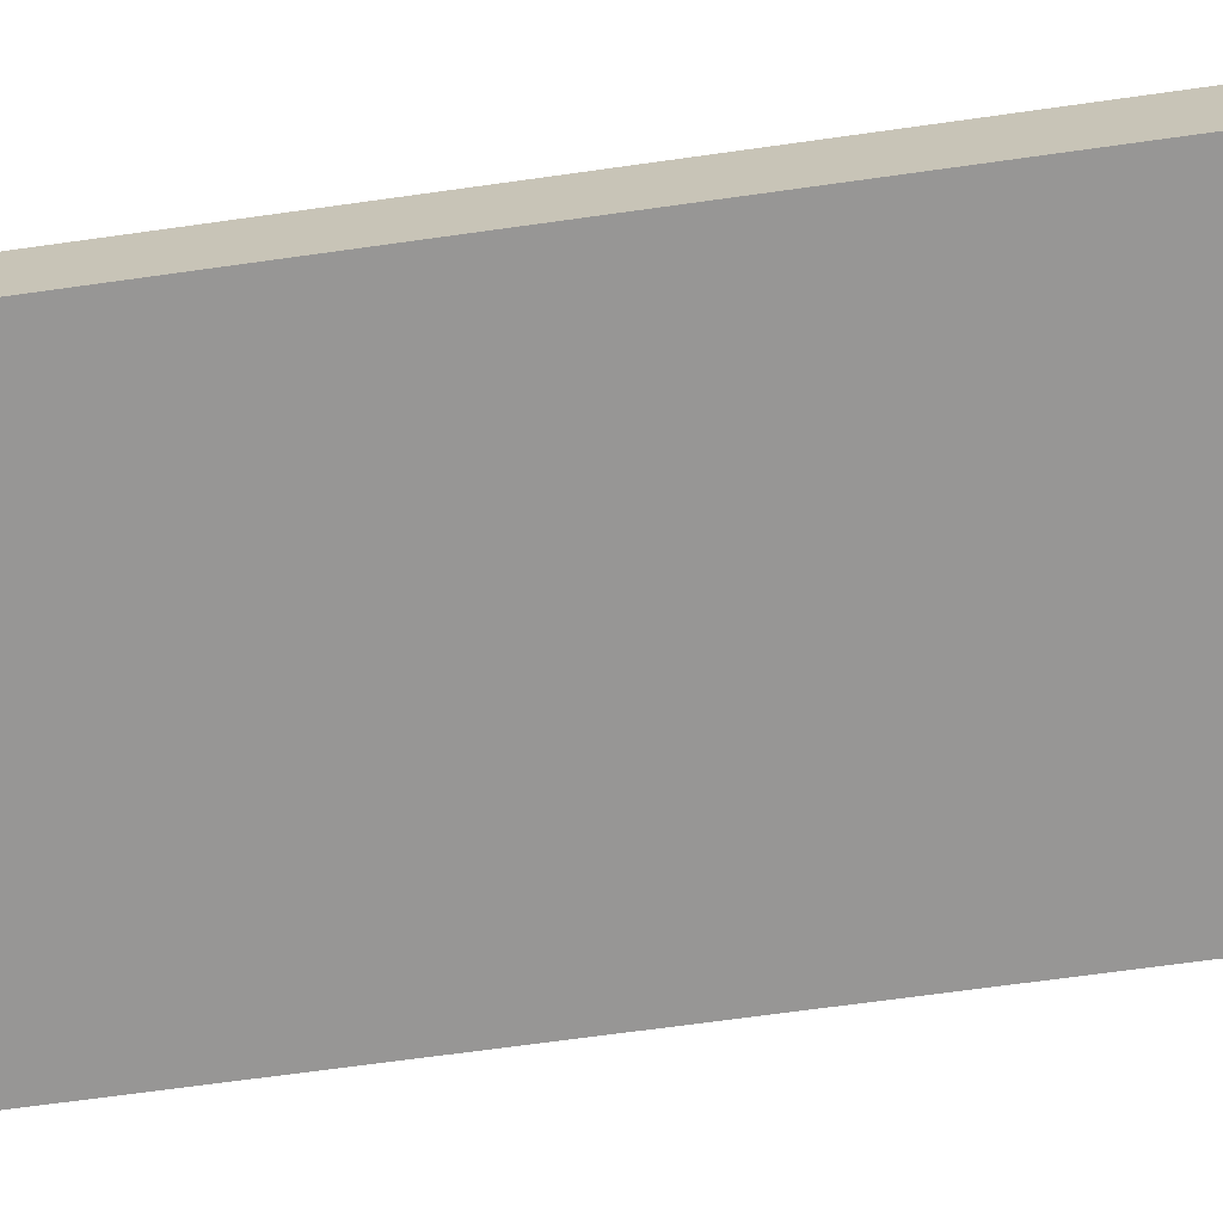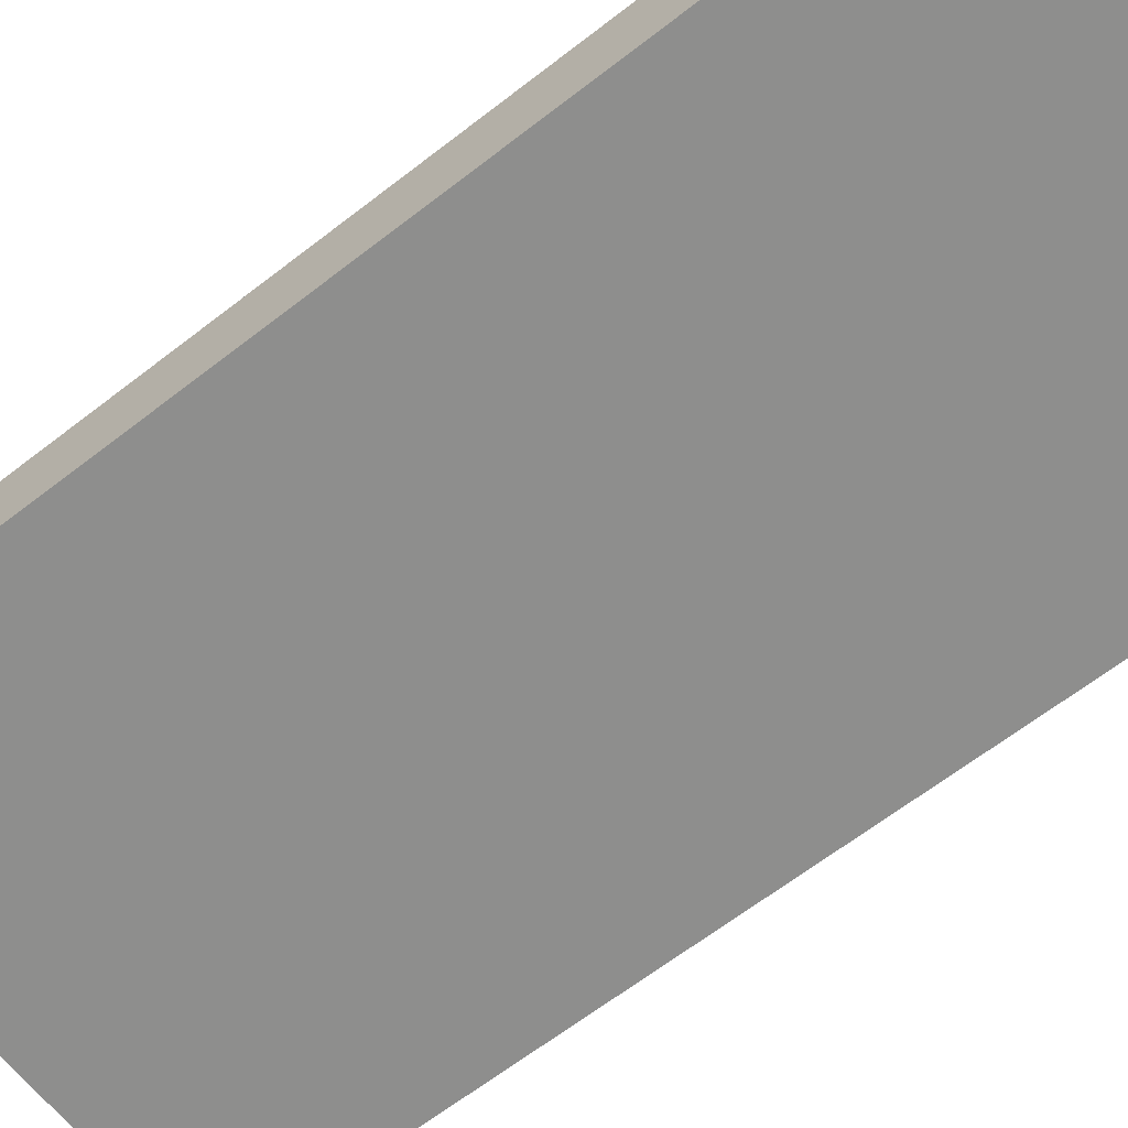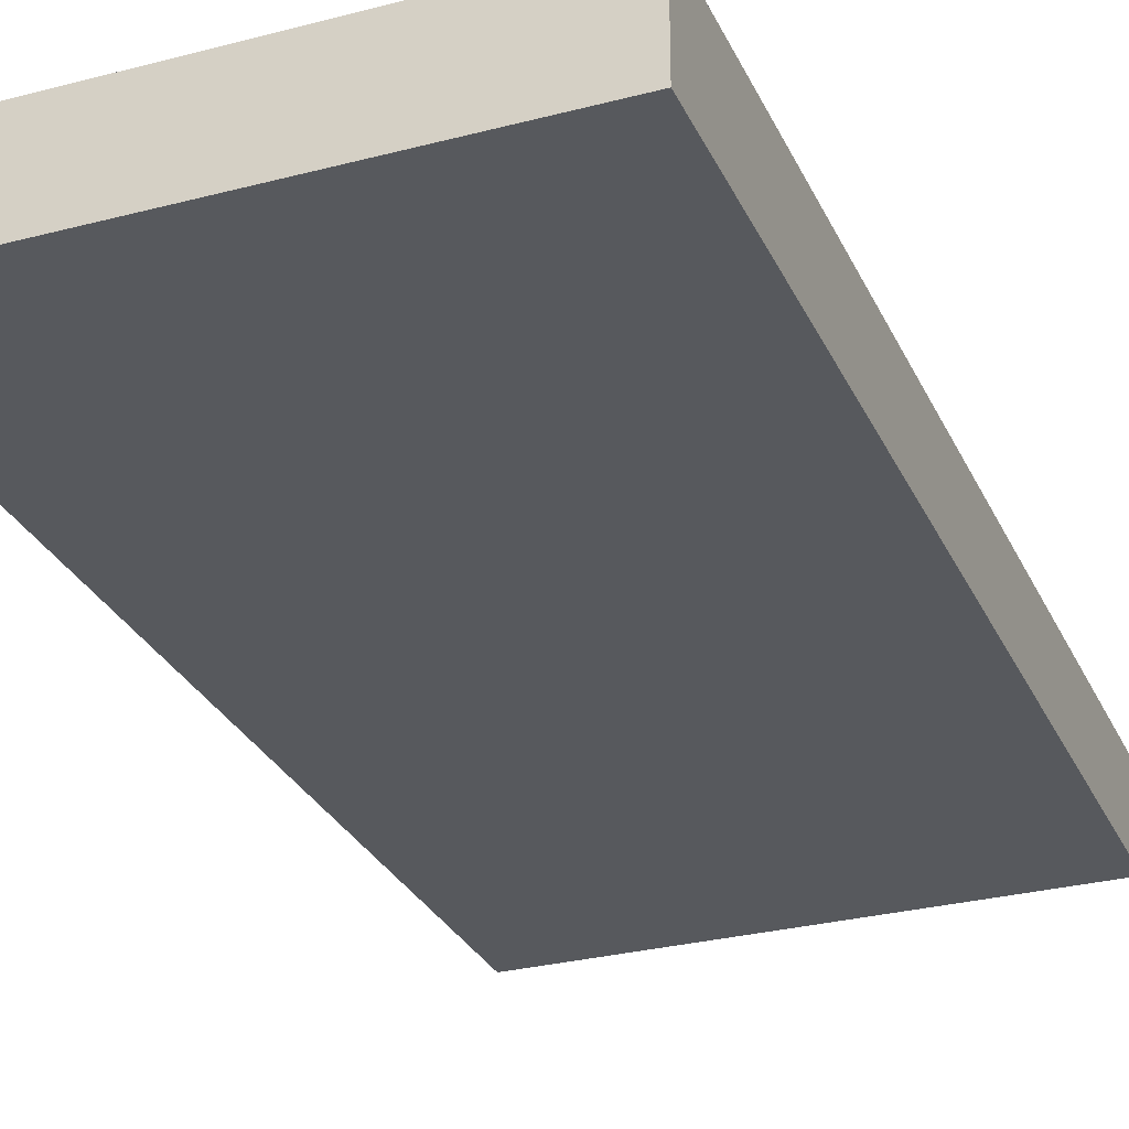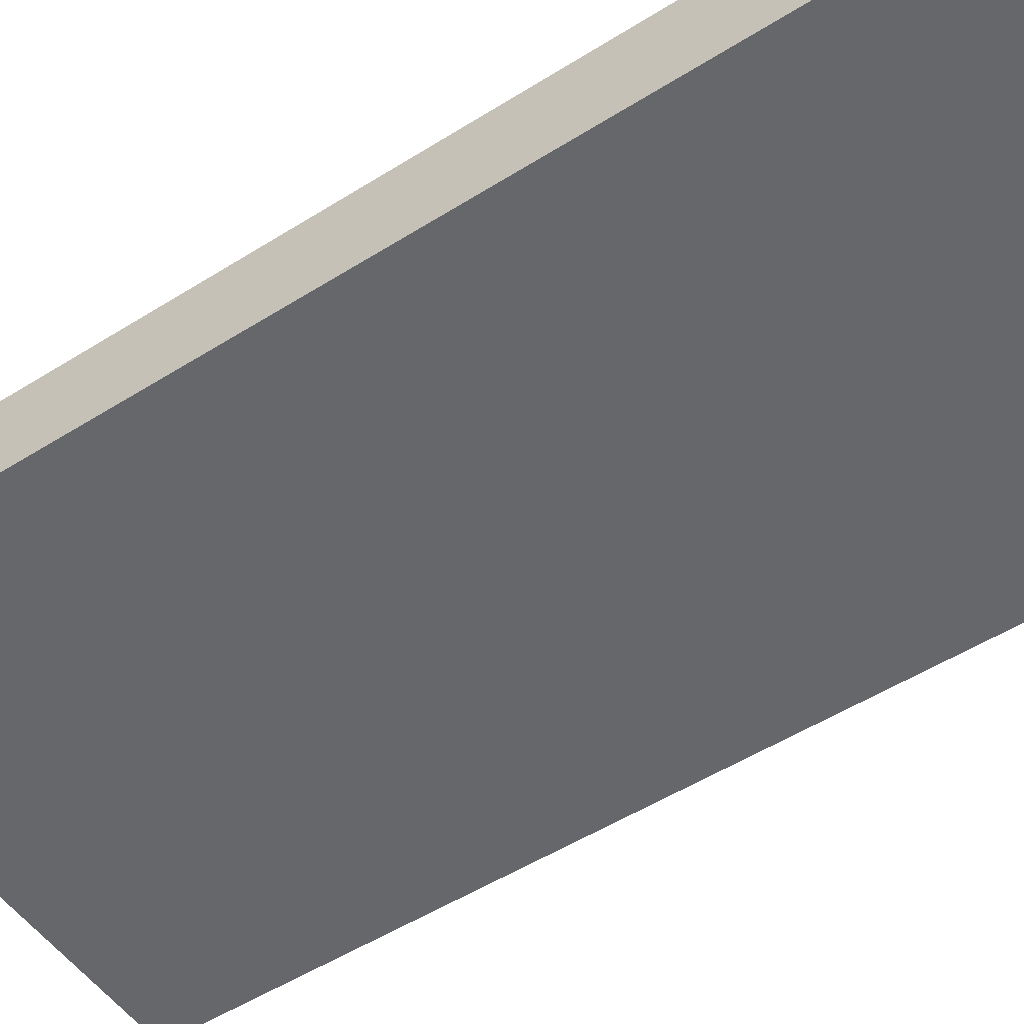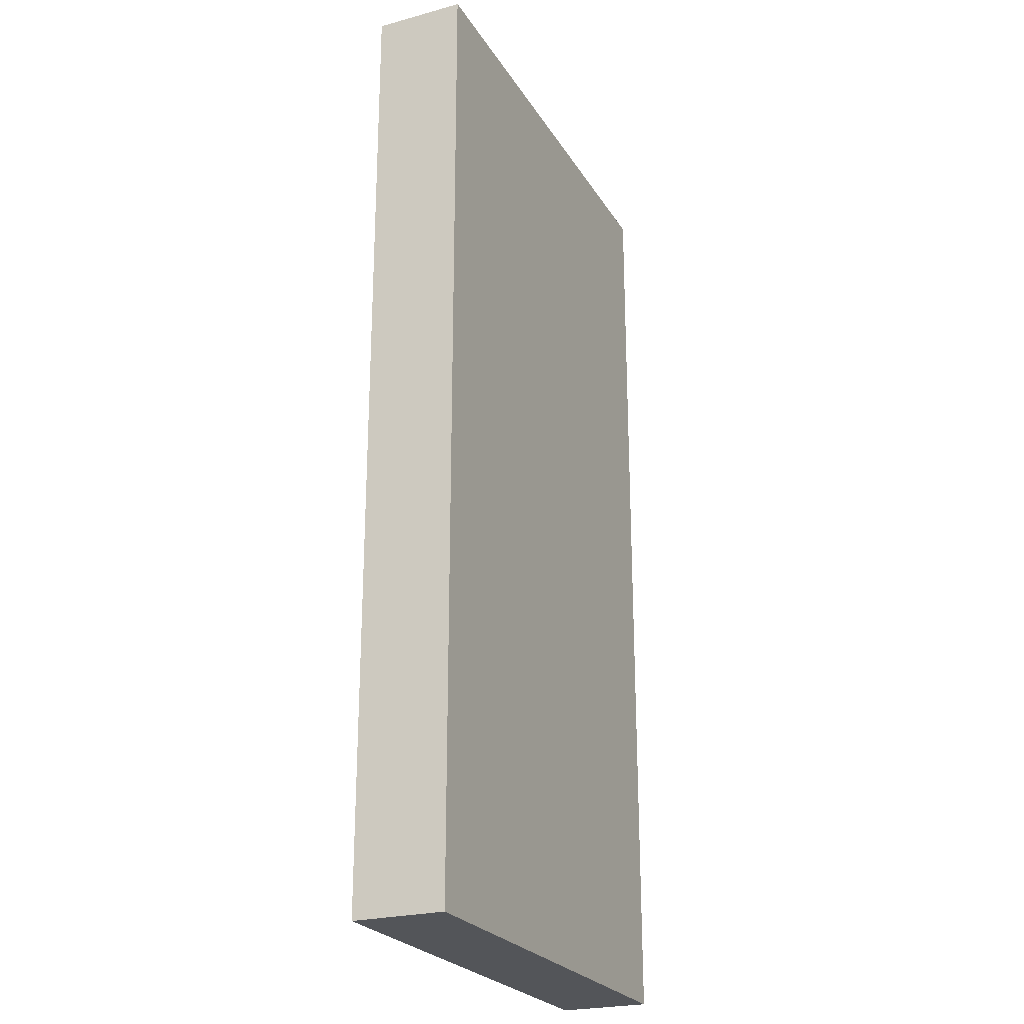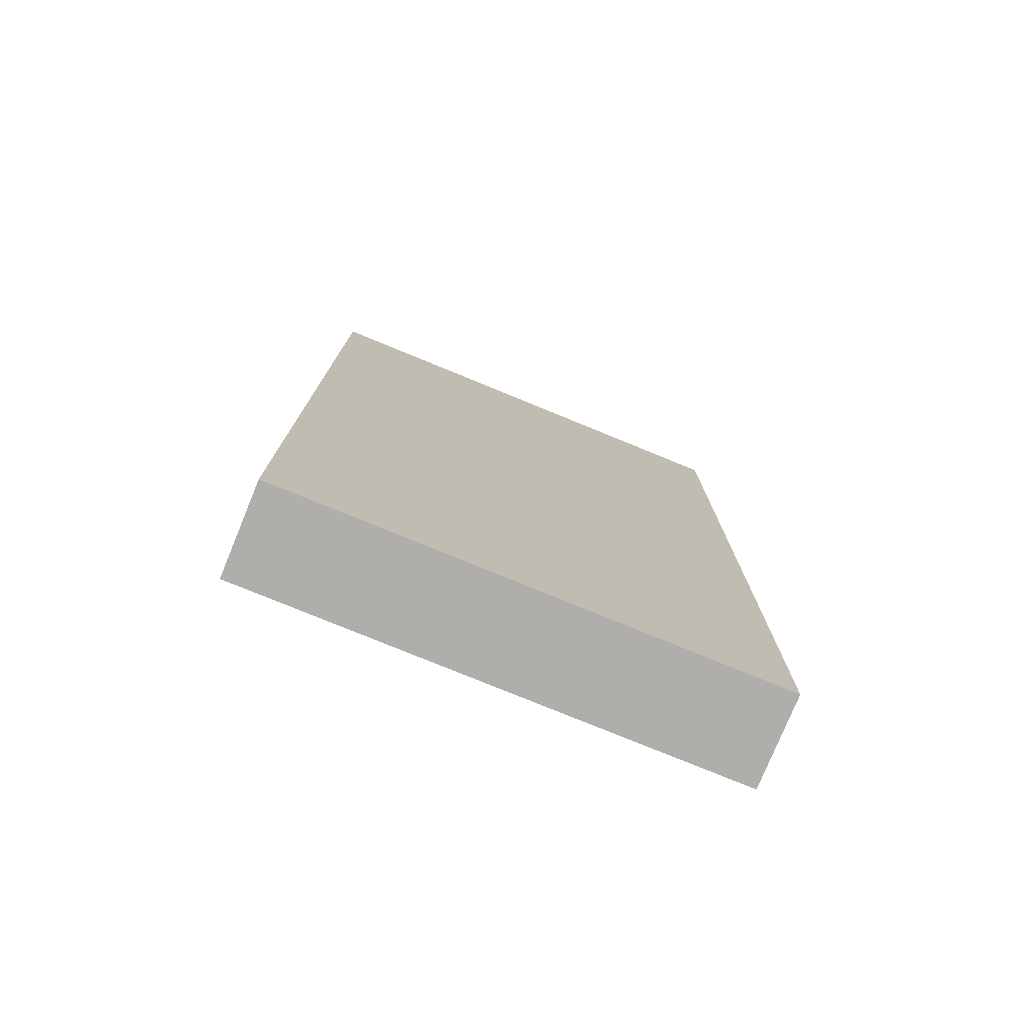
<metadata>
{"format":"obj","ext":"obj","renderer":"f3d","projection":"perspective","resolution":1024,"background":"white","views":[{"elev":-67.9,"azim":98.0,"up":"+Z"},{"elev":-64.8,"azim":128.0,"up":"+Z"},{"elev":-29.1,"azim":-158.7,"up":"+Z"},{"elev":-52.2,"azim":124.2,"up":"+Z"},{"elev":-24.2,"azim":114.2,"up":"+Y"},{"elev":-77.6,"azim":157.7,"up":"+Y"}]}
</metadata>
<code>
o frontDoorRight_Untitled.003
v 1 5 1
v 0 5 1
v 0 4 1
v 1 4 1
v 0 6 1
v 1 6 1
v 0 4 1.188
v 0 6 1.188
v 0 5 1
v 0 5 1.188
v 0 4 1
v 1 4 1.188
v 1 4 1
v 1 5 1.188
v 1 5 1
v 0 6 1
v 1 6 1.188
v 1 6 1
f 1 3 2
f 6 2 5
f 9 7 10
f 13 7 11
f 7 14 10
f 14 13 15
f 16 10 8
f 10 17 8
f 18 14 15
f 18 8 17
f 1 4 3
f 6 1 2
f 9 11 7
f 13 12 7
f 7 12 14
f 14 12 13
f 16 9 10
f 10 14 17
f 18 17 14
f 18 16 8

</code>
